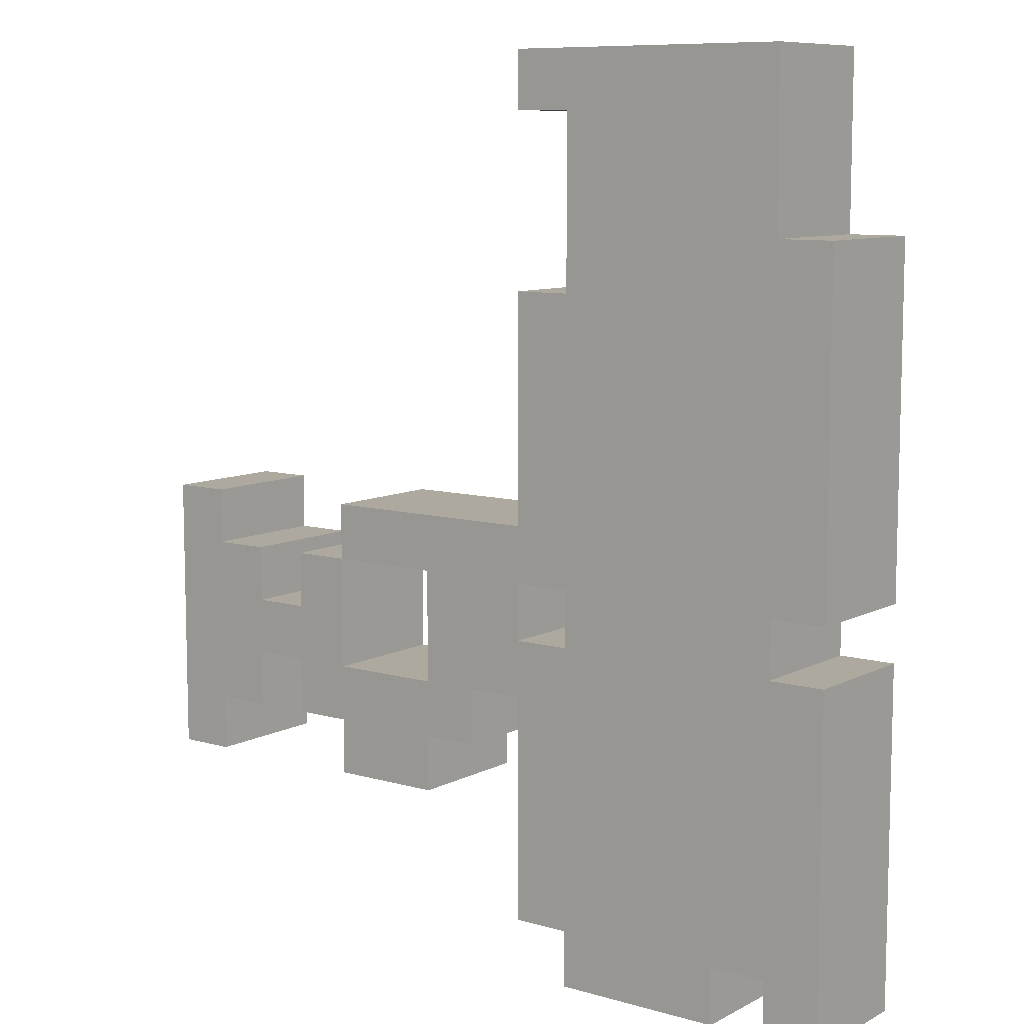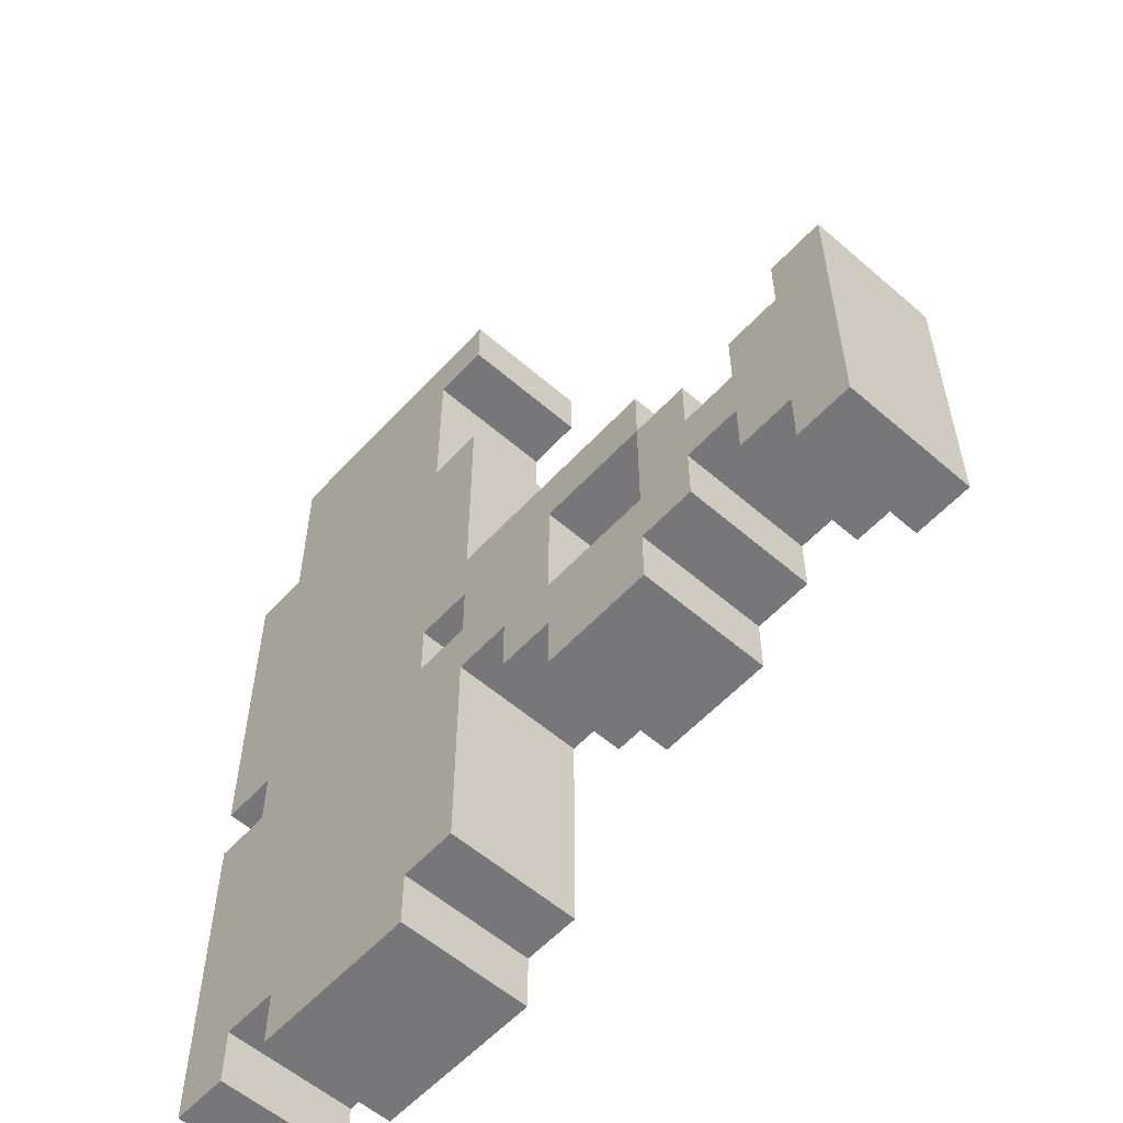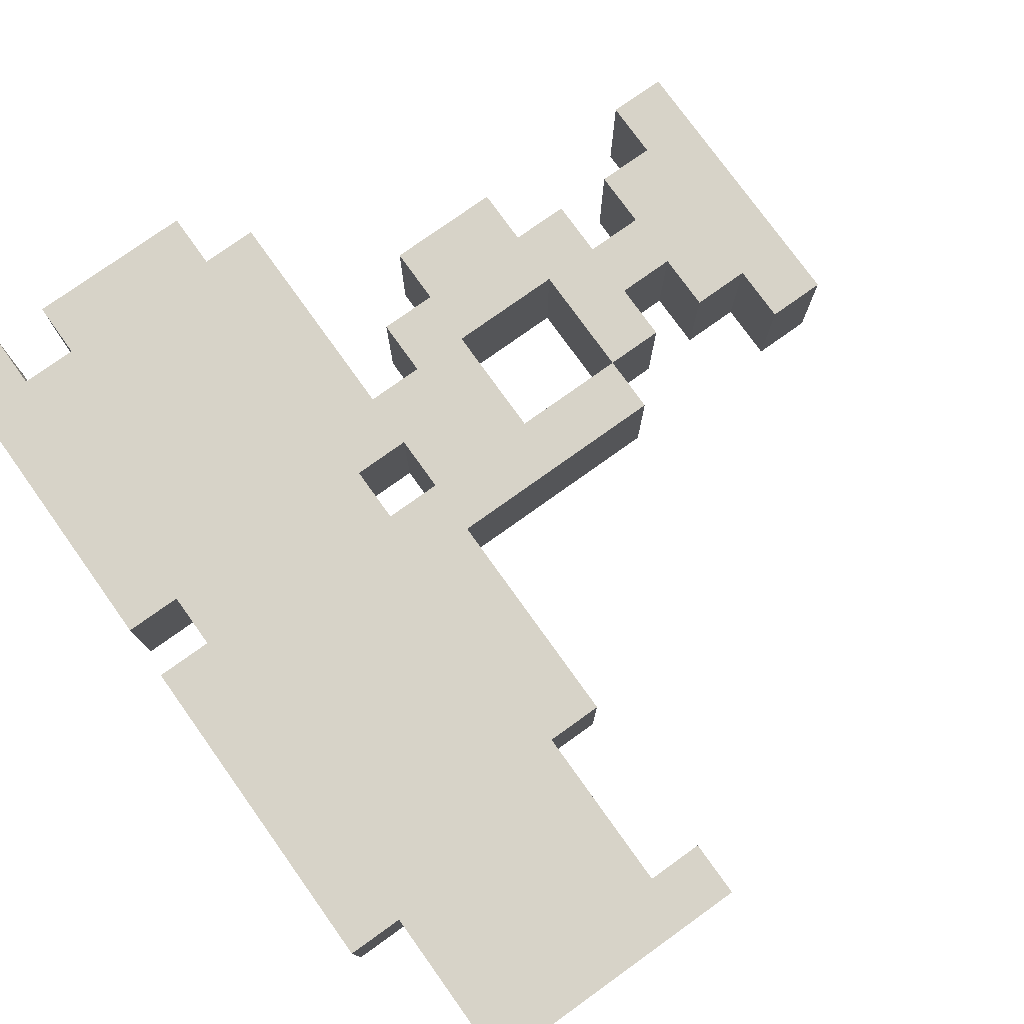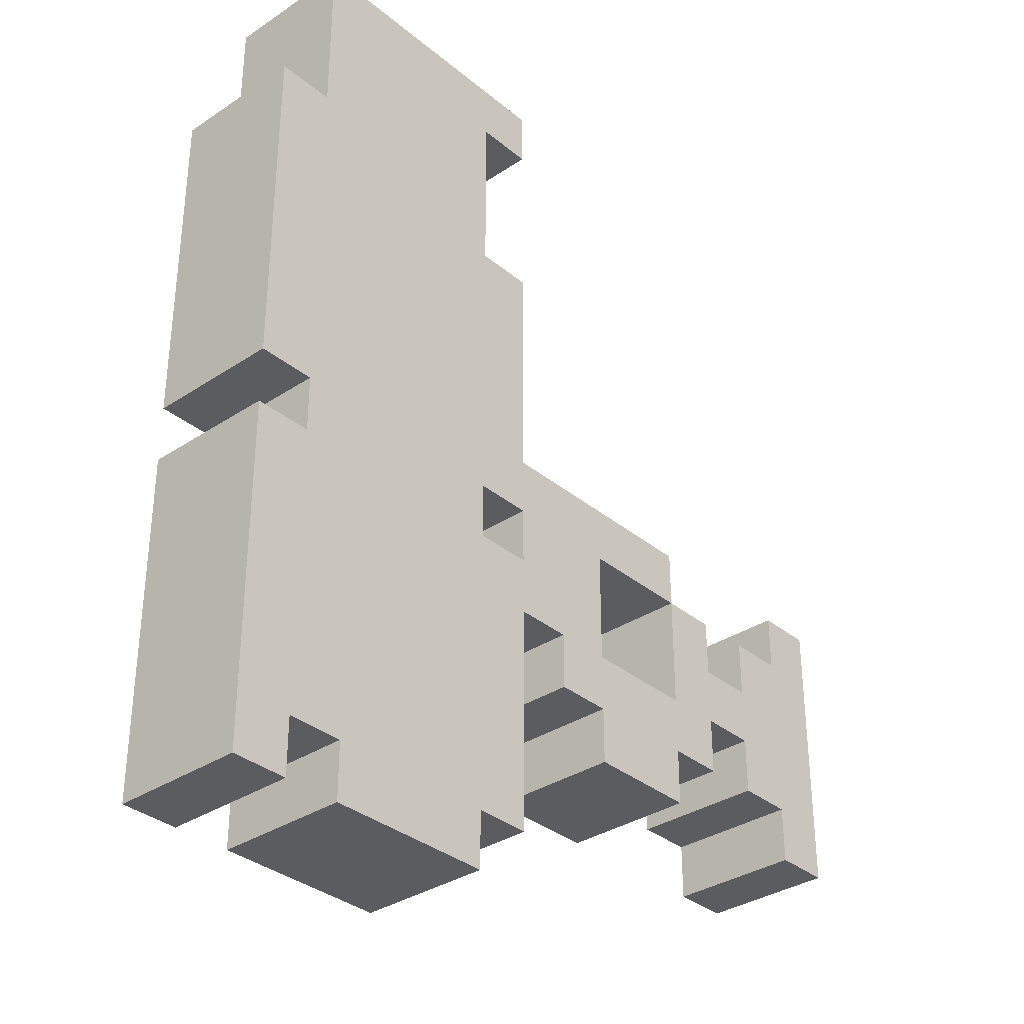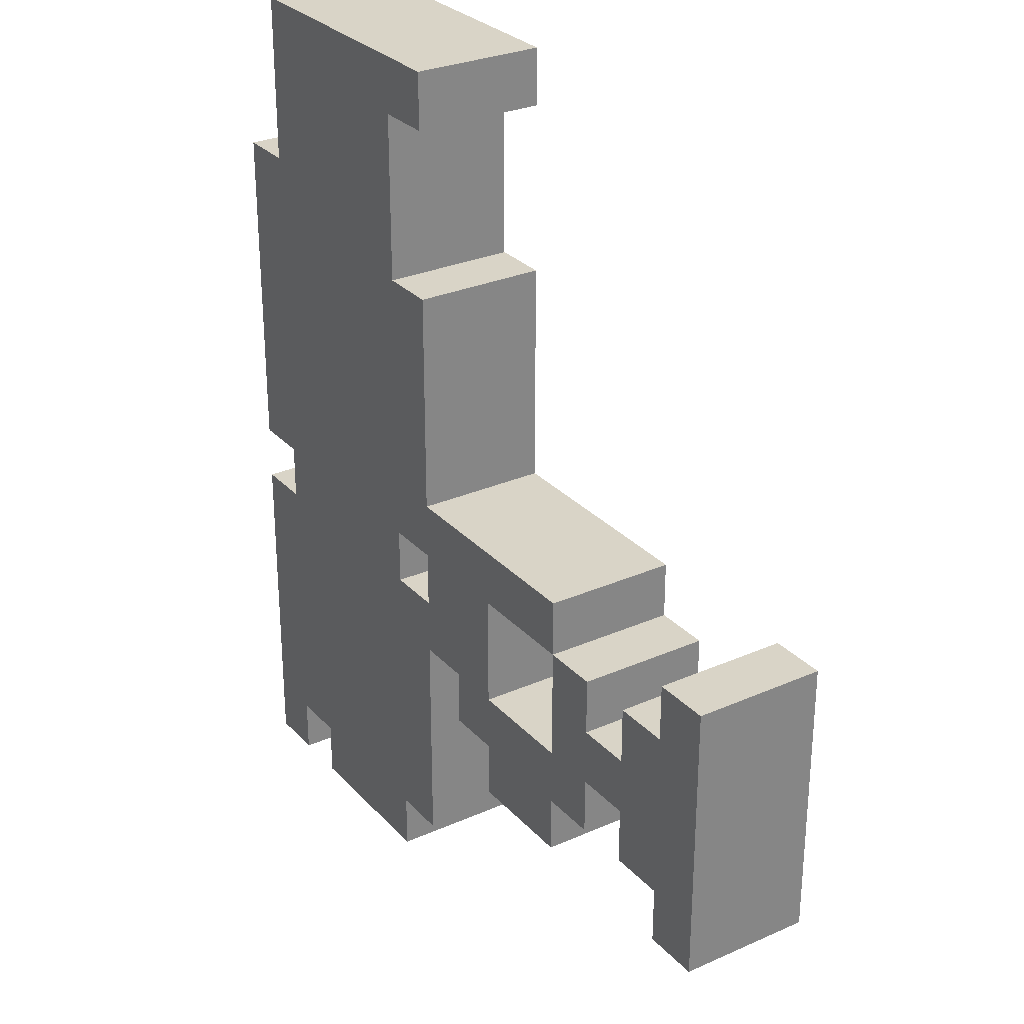
<metadata>
{"format":"obj","ext":"obj","renderer":"f3d","projection":"perspective","resolution":1024,"background":"white","views":[{"elev":9.1,"azim":-143.0,"up":"+Z"},{"elev":-57.2,"azim":48.0,"up":"+Z"},{"elev":77.0,"azim":-35.6,"up":"+Y"},{"elev":-34.0,"azim":-48.0,"up":"+Z"},{"elev":28.8,"azim":56.6,"up":"+Z"}]}
</metadata>
<code>
g n025v002_m
v -0.375 0.1449 0.4375
v -0.0625 0.1449 0.5
v -0.375 0.1449 0.5
v -0.125 0.1449 0.4375
v -0.0625 0.1449 0.4375
v -0.375 0.1449 0.375
v -0.125 0.1449 0.375
v -0.375 0.1449 0.3125
v -0.125 0.1449 0.25
v -0.4375 0.1449 0.1875
v -0.4375 0.1449 0.3125
v -0.0625 0.1449 0.1875
v -0.0625 0.1449 0.25
v -0.4375 0.1449 0.125
v -0.0625 0.1449 0.125
v -0.375 0.1449 -0.0625
v -0.4375 0.1449 -0.0625
v -0.125 0.1449 -0.0625
v -0.0625 0.1449 0
v -0.125 0.1449 -0.125
v -0.0625 0.1449 -0.0625
v -0.375 0.1449 -0.125
v 0.0625 0.1449 -0.0625
v 0.0625 0.1449 0
v -0.0625 0.1449 -0.125
v 0.1875 0.1449 -0.0625
v 0.1875 0.1449 0
v 3.938e-14 0.1449 -0.1875
v 0.0625 0.1449 -0.1875
v -0.0625 0.1449 -0.1875
v -0.0625 0.1449 -0.3125
v 0.0625 0.1449 -0.25
v 9.75e-14 0.1449 -0.25
v -0.125 0.1449 -0.4375
v -0.0625 0.1449 -0.4375
v 0.1875 0.1449 -0.25
v 0.1875 0.1449 -0.1875
v 0.1875 0.1449 -0.3125
v 0.0625 0.1449 -0.3125
v 0.25 0.1449 -0.25
v 0.25 0.1449 -0.1875
v -0.3125 0.1449 -0.4375
v -0.25 0.1449 -0.5
v -0.125 0.1449 -0.5
v -0.3125 0.1449 -0.5
v -0.375 0.1449 -0.4375
v -0.4375 0.1449 -0.375
v -0.4375 0.1449 -0.125
v -0.4375 0.1449 -0.5
v -0.375 0.1449 -0.5
v 0.25 0.1449 -0.125
v 0.25 0.1449 -0.0625
v 0.3125 0.1449 -0.125
v 0.3125 0.1449 -0.1875
v 0.375 0.1449 -0.25
v 0.3125 0.1449 -0.25
v 0.375 0.1449 -0.0625
v 0.3125 0.1449 -0.0625
v 0.4375 0.1449 -0.3125
v 0.375 0.1449 -0.3125
v 0.4375 0.1449 0
v 0.375 0.1449 0
v -0.4375 0 -0.375
v -0.4375 0 -0.5
v -0.4375 0.1449 -0.5
v -0.4375 0.1449 -0.375
v -0.125 0 -0.5
v -0.125 0.1449 -0.5
v -0.25 0.1449 -0.5
v -0.25 0 -0.5
v 0.1875 0 -0.3125
v 0.1875 0 -0.25
v 0.1875 0.1449 -0.25
v 0.1875 0.1449 -0.3125
v 0.1875 0 -0.25
v 0.25 0 -0.25
v 0.25 0.1449 -0.25
v 0.1875 0.1449 -0.25
v 0.25 0 -0.25
v 0.25 0 -0.1875
v 0.25 0.1449 -0.1875
v 0.25 0.1449 -0.25
v 0.25 0 -0.1875
v 0.3125 0 -0.1875
v 0.3125 0.1449 -0.1875
v 0.25 0.1449 -0.1875
v 0.3125 0 -0.1875
v 0.3125 0 -0.25
v 0.3125 0.1449 -0.25
v 0.3125 0.1449 -0.1875
v 0.1875 0 -0.25
v 0.1875 0 -0.3125
v 0.0625 0 -0.3125
v 0.0625 0 -0.25
v 0.1875 0 -0.1875
v 0.0625 0 -0.1875
v 6.75e-14 0 -0.25
v 2.938e-14 0 -0.1875
v 0.0625 0 -0.0625
v 0.25 0 -0.1875
v 0.25 0 -0.25
v 0.25 0 -0.125
v 0.1875 0 -0.0625
v 0.25 0 -0.0625
v 0.1875 0 0
v 0.3125 0 -0.125
v 0.0625 0 0
v 0.3125 0 -0.1875
v -0.0625 0 -0.125
v -0.0625 0 -0.1875
v -0.0625 0 -0.0625
v -0.0625 0 0
v -0.125 0 -0.125
v -0.125 0 -0.0625
v -0.0625 0 -0.3125
v -0.0625 0 0.125
v 0.375 0 -0.0625
v 0.3125 0 -0.0625
v 0.375 0 -0.25
v 0.3125 0 -0.25
v 0.4375 0 0
v 0.375 0 0
v 0.4375 0 -0.3125
v 0.375 0 -0.3125
v -0.125 0 -0.4375
v -0.0625 0 -0.4375
v -0.3125 0 -0.4375
v -0.25 0 -0.5
v -0.125 0 -0.5
v -0.3125 0 -0.5
v -0.375 0 -0.125
v -0.375 0 -0.4375
v -0.375 0 -0.0625
v -0.4375 0 0.125
v -0.4375 0 -0.0625
v -0.0625 0 0.1875
v -0.4375 0 0.1875
v -0.4375 0 -0.375
v -0.4375 0 -0.125
v -0.4375 0 -0.5
v -0.375 0 -0.5
v -0.125 0 0.25
v -0.0625 0 0.25
v -0.375 0 0.3125
v -0.4375 0 0.3125
v -0.375 0 0.375
v -0.125 0 0.375
v -0.375 0 0.4375
v -0.125 0 0.4375
v -0.375 0 0.5
v -0.0625 0 0.5
v -0.0625 0 0.4375
v -0.375 0.1449 0.375
v -0.375 0.1449 0.4375
v -0.375 0 0.4375
v -0.375 0 0.375
v -0.375 0.1449 0.4375
v -0.375 0.1449 0.5
v -0.375 0 0.5
v -0.375 0 0.4375
v -0.0625 0 0.5
v -0.375 0 0.5
v -0.375 0.1449 0.5
v -0.0625 0.1449 0.5
v -0.0625 0.1449 0.5
v -0.0625 0.1449 0.4375
v -0.0625 0 0.4375
v -0.0625 0 0.5
v -0.0625 0.1449 0.4375
v -0.125 0.1449 0.4375
v -0.125 0 0.4375
v -0.0625 0 0.4375
v -0.125 0.1449 0.4375
v -0.125 0.1449 0.375
v -0.125 0 0.375
v -0.125 0 0.4375
v -0.125 0 0.25
v -0.125 0 0.375
v -0.125 0.1449 0.375
v -0.125 0.1449 0.25
v -0.125 0.1449 0.25
v -0.0625 0.1449 0.25
v -0.0625 0 0.25
v -0.125 0 0.25
v -0.0625 0.1449 0.25
v -0.0625 0.1449 0.1875
v -0.0625 0 0.1875
v -0.0625 0 0.25
v 0.1875 0 0
v 0.0625 0 0
v 0.0625 0.1449 0
v 0.1875 0.1449 0
v 0.4375 0 -0.3125
v 0.4375 0 0
v 0.4375 0.1449 0
v 0.4375 0.1449 -0.3125
v 0.375 0.1449 -0.3125
v 0.375 0 -0.3125
v 0.4375 0 -0.3125
v 0.4375 0.1449 -0.3125
v 0.375 0.1449 -0.25
v 0.375 0 -0.25
v 0.375 0 -0.3125
v 0.375 0.1449 -0.3125
v 0.3125 0.1449 -0.25
v 0.3125 0 -0.25
v 0.375 0 -0.25
v 0.375 0.1449 -0.25
v -0.375 0 0.3125
v -0.375 0.1449 0.3125
v -0.375 0.1449 0.375
v -0.375 0 0.375
v -0.4375 0 0.3125
v -0.4375 0.1449 0.3125
v -0.375 0.1449 0.3125
v -0.375 0 0.3125
v -0.4375 0.1449 0.1875
v -0.4375 0.1449 0.3125
v -0.4375 0 0.3125
v -0.4375 0 0.1875
v -0.4375 0 0.125
v -0.4375 0.1449 0.125
v -0.4375 0.1449 0.1875
v -0.4375 0 0.1875
v -0.4375 0.1449 -0.0625
v -0.4375 0.1449 0.125
v -0.4375 0 0.125
v -0.4375 0 -0.0625
v -0.375 0 -0.0625
v -0.375 0.1449 -0.0625
v -0.4375 0.1449 -0.0625
v -0.4375 0 -0.0625
v -0.375 0 -0.125
v -0.375 0.1449 -0.125
v -0.375 0.1449 -0.0625
v -0.375 0 -0.0625
v -0.4375 0 -0.125
v -0.4375 0.1449 -0.125
v -0.375 0.1449 -0.125
v -0.375 0 -0.125
v -0.4375 0.1449 -0.375
v -0.4375 0.1449 -0.125
v -0.4375 0 -0.125
v -0.4375 0 -0.375
v -0.25 0 -0.5
v -0.25 0.1449 -0.5
v -0.3125 0.1449 -0.5
v -0.3125 0 -0.5
v -0.375 0.1449 -0.5
v -0.4375 0.1449 -0.5
v -0.4375 0 -0.5
v -0.375 0 -0.5
v -0.375 0.1449 -0.5
v -0.375 0 -0.5
v -0.375 0 -0.4375
v -0.375 0.1449 -0.4375
v -0.3125 0.1449 -0.5
v -0.3125 0.1449 -0.4375
v -0.3125 0 -0.4375
v -0.3125 0 -0.5
v -0.3125 0 -0.4375
v -0.3125 0.1449 -0.4375
v -0.375 0.1449 -0.4375
v -0.375 0 -0.4375
v -0.0625 0.1449 0.125
v -0.0625 0 0.125
v -0.0625 0 0.1875
v -0.0625 0.1449 0.1875
v 0.0625 0 0
v -0.0625 0 0
v -0.0625 0.1449 0
v 0.0625 0.1449 0
v -0.0625 0 0
v -0.0625 0 0.125
v -0.0625 0.1449 0.125
v -0.0625 0.1449 0
v 0.1875 0 0
v 0.1875 0.1449 0
v 0.1875 0.1449 -0.0625
v 0.1875 0 -0.0625
v 0.375 0.1449 0
v 0.375 0 0
v 0.375 0 -0.0625
v 0.375 0.1449 -0.0625
v 0.4375 0 0
v 0.375 0 0
v 0.375 0.1449 0
v 0.4375 0.1449 0
v 0.25 0 -0.0625
v 0.1875 0 -0.0625
v 0.1875 0.1449 -0.0625
v 0.25 0.1449 -0.0625
v 0.25 0 -0.125
v 0.25 0.1449 -0.125
v 0.3125 0.1449 -0.125
v 0.3125 0 -0.125
v 0.375 0.1449 -0.0625
v 0.375 0 -0.0625
v 0.3125 0 -0.0625
v 0.3125 0.1449 -0.0625
v 0.25 0.1449 -0.0625
v 0.25 0.1449 -0.125
v 0.25 0 -0.125
v 0.25 0 -0.0625
v 0.3125 0.1449 -0.0625
v 0.3125 0 -0.0625
v 0.3125 0 -0.125
v 0.3125 0.1449 -0.125
v -0.125 0.1449 -0.5
v -0.125 0 -0.5
v -0.125 0 -0.4375
v -0.125 0.1449 -0.4375
v 0.1875 0 -0.3125
v 0.1875 0.1449 -0.3125
v 0.0625 0.1449 -0.3125
v 0.0625 0 -0.3125
v 0.0625 0 -0.3125
v 0.0625 0.1449 -0.3125
v 0.0625 0.1449 -0.25
v 0.0625 0 -0.25
v -0.125 0.1449 -0.4375
v -0.125 0 -0.4375
v -0.0625 0 -0.4375
v -0.0625 0.1449 -0.4375
v 0.0625 0.1449 -0.25
v 9.75e-14 0.1449 -0.25
v 6.75e-14 0 -0.25
v 0.0625 0 -0.25
v 6.75e-14 0 -0.25
v 9.75e-14 0.1449 -0.25
v 3.938e-14 0.1449 -0.1875
v 2.938e-14 0 -0.1875
v -0.0625 0 -0.4375
v -0.0625 0 -0.3125
v -0.0625 0.1449 -0.3125
v -0.0625 0.1449 -0.4375
v -0.0625 0 -0.1875
v 2.938e-14 0 -0.1875
v 3.938e-14 0.1449 -0.1875
v -0.0625 0.1449 -0.1875
v -0.0625 0 -0.3125
v -0.0625 0 -0.1875
v -0.0625 0.1449 -0.1875
v -0.0625 0.1449 -0.3125
v 0.1875 0 -0.1875
v 0.0625 0 -0.1875
v 0.0625 0.1449 -0.1875
v 0.1875 0.1449 -0.1875
v 0.1875 0 -0.0625
v 0.1875 0 -0.1875
v 0.1875 0.1449 -0.1875
v 0.1875 0.1449 -0.0625
v 0.0625 0 -0.0625
v 0.1875 0 -0.0625
v 0.1875 0.1449 -0.0625
v 0.0625 0.1449 -0.0625
v 0.0625 0.1449 -0.1875
v 0.0625 0 -0.1875
v 0.0625 0 -0.0625
v 0.0625 0.1449 -0.0625
v -0.125 0 -0.125
v -0.125 0.1449 -0.125
v -0.0625 0.1449 -0.125
v -0.0625 0 -0.125
v -0.125 0 -0.0625
v -0.125 0.1449 -0.0625
v -0.125 0.1449 -0.125
v -0.125 0 -0.125
v -0.0625 0 -0.0625
v -0.0625 0.1449 -0.0625
v -0.125 0.1449 -0.0625
v -0.125 0 -0.0625
v -0.0625 0 -0.125
v -0.0625 0.1449 -0.125
v -0.0625 0.1449 -0.0625
v -0.0625 0 -0.0625
g n025v002_m_0
f 3 2 1
f 2 4 1
f 4 2 5
f 1 4 6
f 4 7 6
f 6 7 8
f 7 9 8
f 8 9 10
f 8 10 11
f 9 12 10
f 12 9 13
f 14 10 12
f 15 14 12
f 16 14 15
f 14 16 17
f 18 16 15
f 19 18 15
f 16 18 20
f 18 19 21
f 22 16 20
f 23 21 19
f 24 23 19
f 23 25 21
f 26 23 24
f 27 26 24
f 28 25 23
f 23 29 28
f 30 25 28
f 30 20 25
f 20 30 31
f 28 29 32
f 33 28 32
f 34 20 31
f 34 31 35
f 32 29 36
f 29 37 36
f 32 36 38
f 39 32 38
f 36 37 40
f 37 41 40
f 20 34 42
f 22 20 42
f 34 43 42
f 34 44 43
f 42 43 45
f 42 46 22
f 22 46 47
f 48 22 47
f 47 46 49
f 49 46 50
f 51 41 37
f 51 37 26
f 26 52 51
f 51 53 41
f 53 54 41
f 55 54 53
f 56 54 55
f 57 55 53
f 57 53 58
f 59 55 57
f 55 59 60
f 61 59 57
f 61 57 62
f 65 64 63
f 66 65 63
f 69 68 67
f 70 69 67
f 73 72 71
f 74 73 71
f 77 76 75
f 78 77 75
f 81 80 79
f 82 81 79
f 85 84 83
f 86 85 83
f 89 88 87
f 90 89 87
f 93 92 91
f 94 93 91
f 94 91 95
f 96 94 95
f 97 94 96
f 98 97 96
f 99 98 96
f 95 91 100
f 91 101 100
f 95 100 102
f 102 103 95
f 104 103 102
f 103 105 99
f 106 102 100
f 105 107 99
f 108 106 100
f 109 98 99
f 109 110 98
f 99 107 111
f 99 111 109
f 107 112 111
f 113 110 109
f 112 114 111
f 115 110 113
f 114 112 116
f 117 106 108
f 106 117 118
f 119 117 108
f 119 108 120
f 121 117 119
f 117 121 122
f 123 121 119
f 123 119 124
f 125 115 113
f 115 125 126
f 127 125 113
f 128 125 127
f 129 125 128
f 127 130 128
f 131 127 113
f 131 113 114
f 131 132 127
f 133 131 114
f 134 133 114
f 133 134 135
f 116 134 114
f 134 116 136
f 137 134 136
f 138 132 131
f 139 138 131
f 132 138 140
f 140 141 132
f 137 136 142
f 142 136 143
f 144 137 142
f 137 144 145
f 146 144 142
f 147 146 142
f 148 146 147
f 149 148 147
f 150 148 149
f 151 150 149
f 151 149 152
f 155 154 153
f 156 155 153
f 159 158 157
f 160 159 157
f 163 162 161
f 164 163 161
f 167 166 165
f 168 167 165
f 171 170 169
f 172 171 169
f 175 174 173
f 176 175 173
f 179 178 177
f 180 179 177
f 183 182 181
f 184 183 181
f 187 186 185
f 188 187 185
f 191 190 189
f 192 191 189
f 195 194 193
f 196 195 193
f 199 198 197
f 200 199 197
f 203 202 201
f 204 203 201
f 207 206 205
f 208 207 205
f 211 210 209
f 212 211 209
f 215 214 213
f 216 215 213
f 219 218 217
f 220 219 217
f 223 222 221
f 224 223 221
f 227 226 225
f 228 227 225
f 231 230 229
f 232 231 229
f 235 234 233
f 236 235 233
f 239 238 237
f 240 239 237
f 243 242 241
f 244 243 241
f 247 246 245
f 248 247 245
f 251 250 249
f 252 251 249
f 255 254 253
f 256 255 253
f 259 258 257
f 260 259 257
f 263 262 261
f 264 263 261
f 267 266 265
f 268 267 265
f 271 270 269
f 272 271 269
f 275 274 273
f 276 275 273
f 279 278 277
f 280 279 277
f 283 282 281
f 284 283 281
f 287 286 285
f 288 287 285
f 291 290 289
f 292 291 289
f 295 294 293
f 296 295 293
f 299 298 297
f 300 299 297
f 303 302 301
f 304 303 301
f 307 306 305
f 308 307 305
f 311 310 309
f 312 311 309
f 315 314 313
f 316 315 313
f 319 318 317
f 320 319 317
f 323 322 321
f 324 323 321
f 327 326 325
f 328 327 325
f 331 330 329
f 332 331 329
f 335 334 333
f 336 335 333
f 339 338 337
f 340 339 337
f 343 342 341
f 344 343 341
f 347 346 345
f 348 347 345
f 351 350 349
f 352 351 349
f 355 354 353
f 356 355 353
f 359 358 357
f 360 359 357
f 363 362 361
f 364 363 361
f 367 366 365
f 368 367 365
f 371 370 369
f 372 371 369
f 375 374 373
f 376 375 373

</code>
